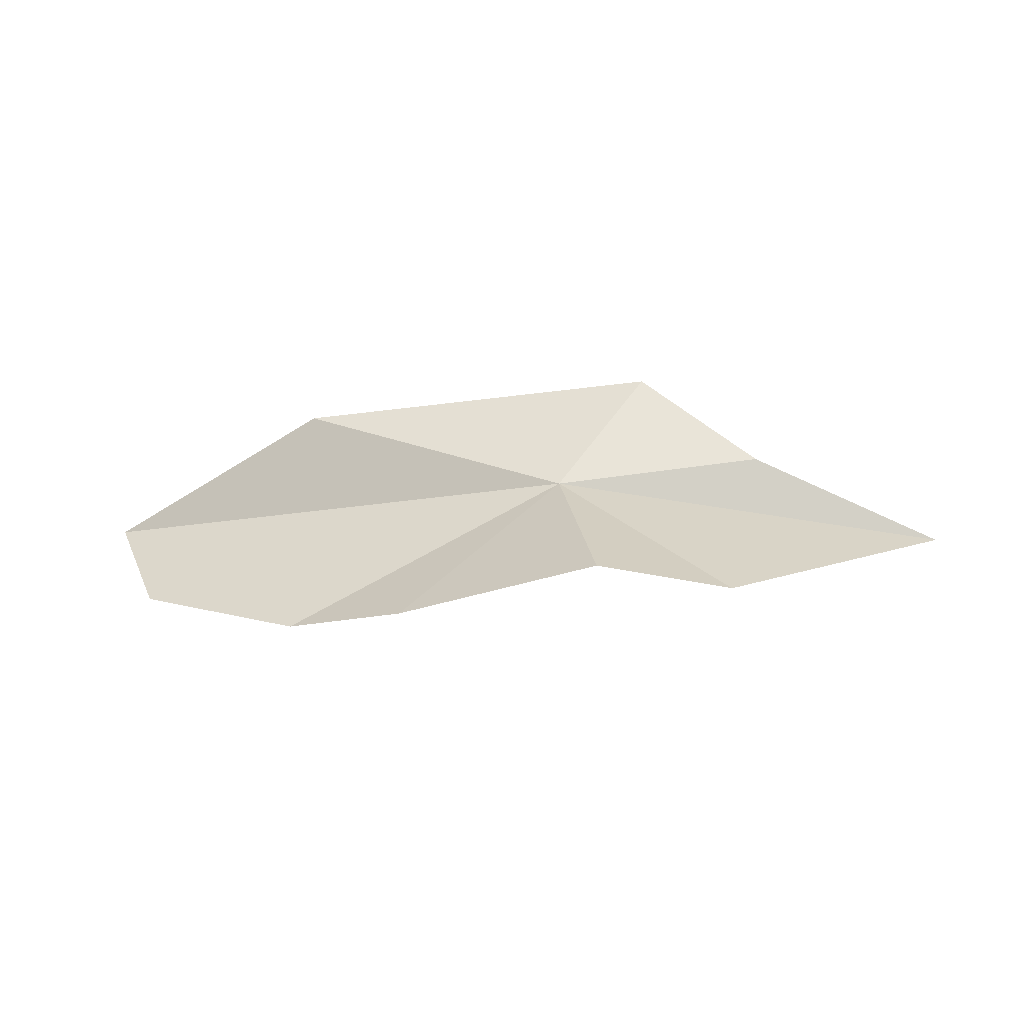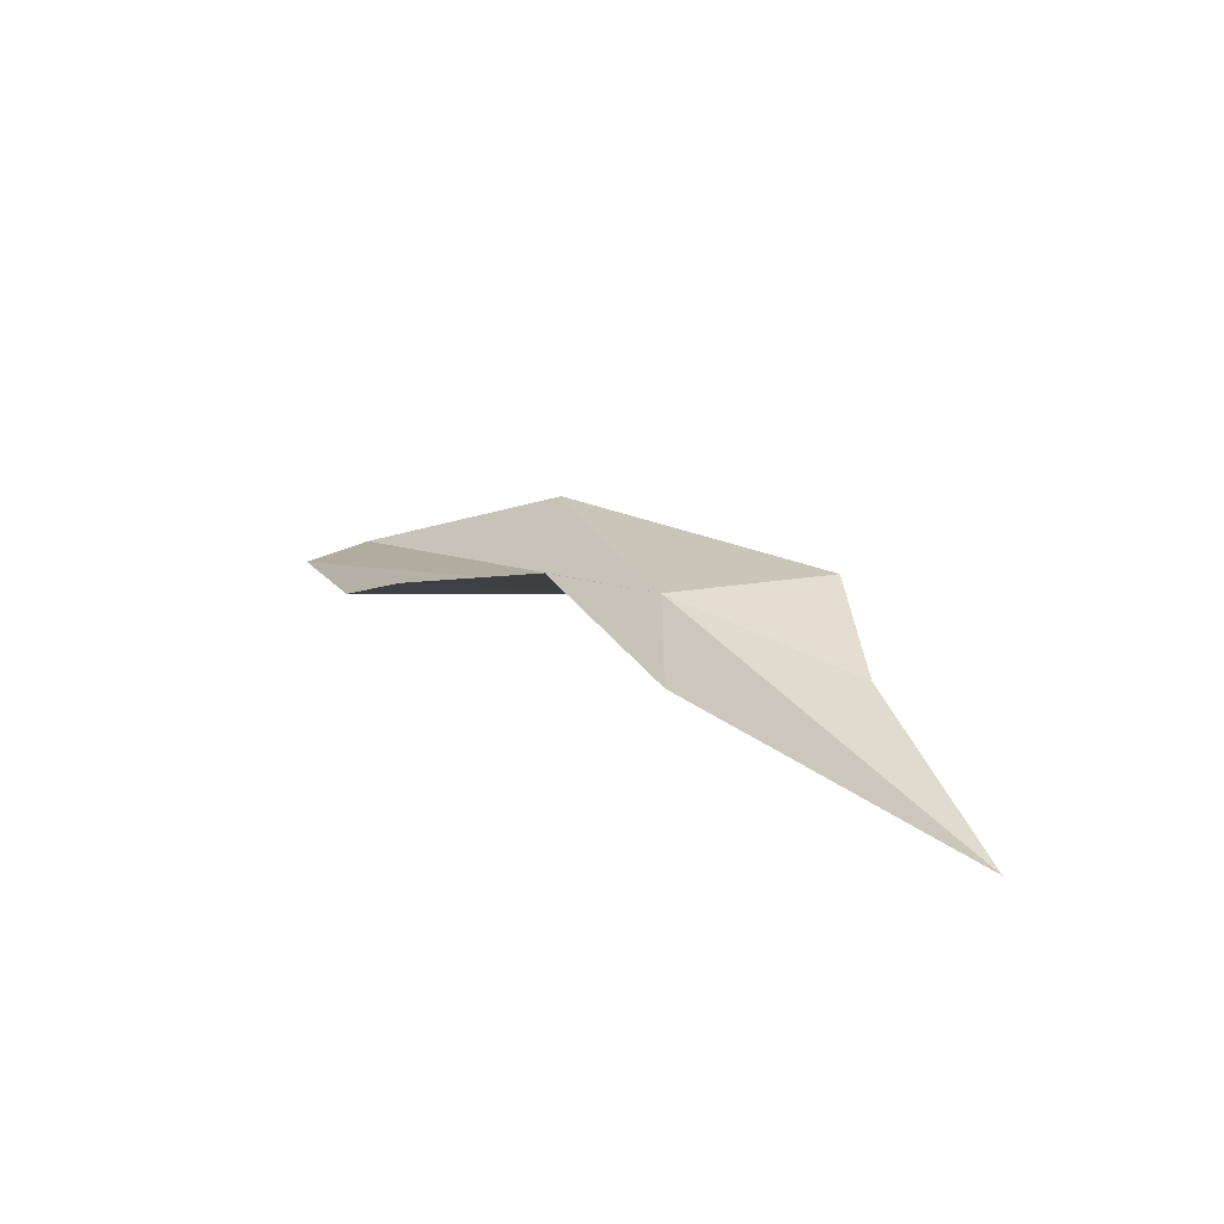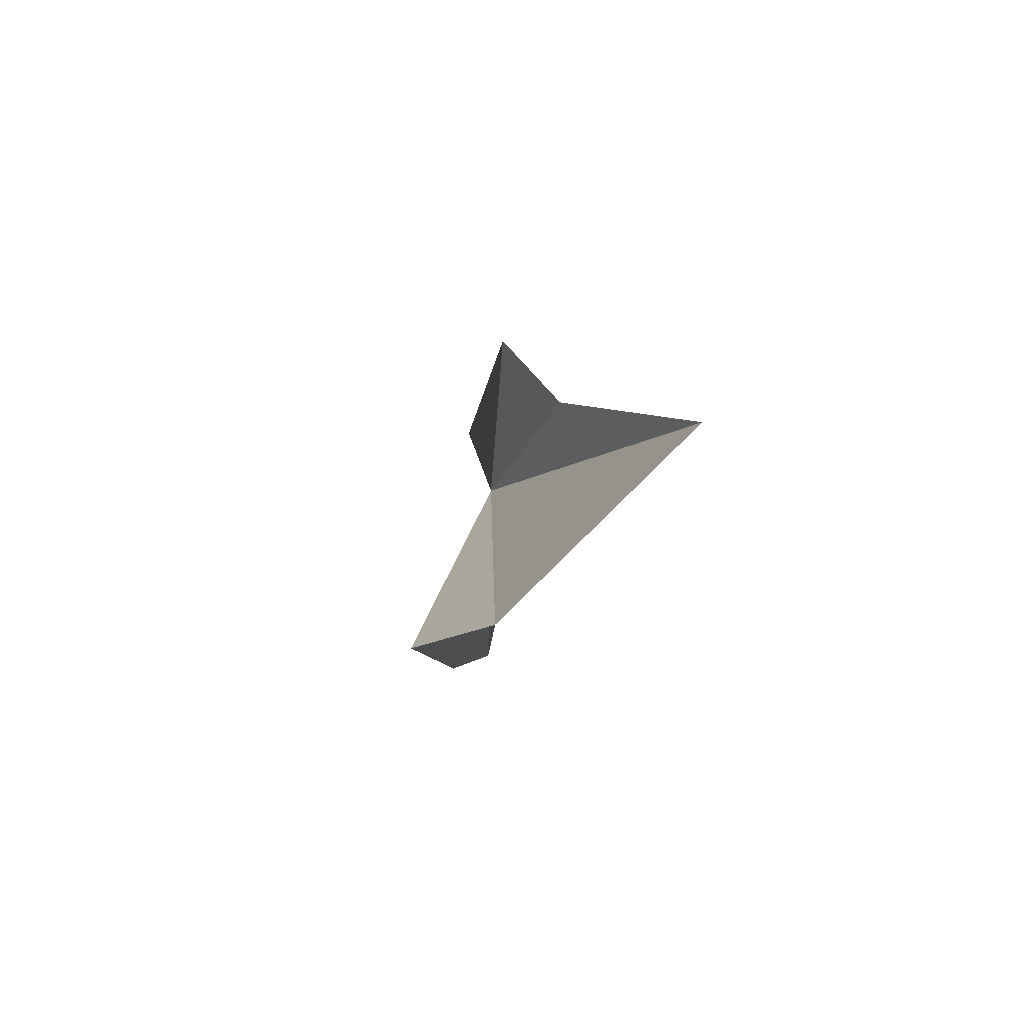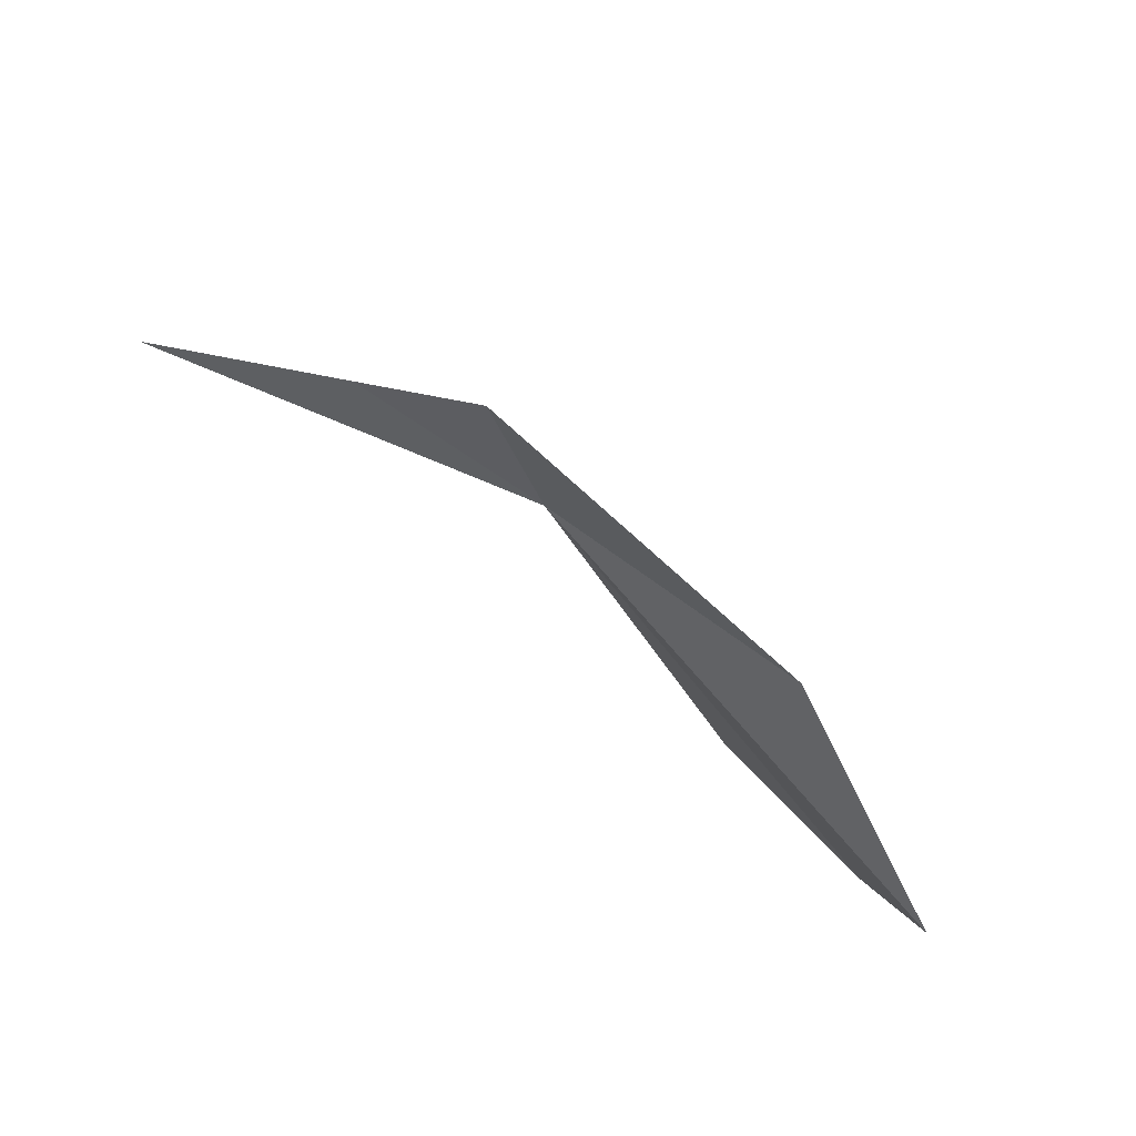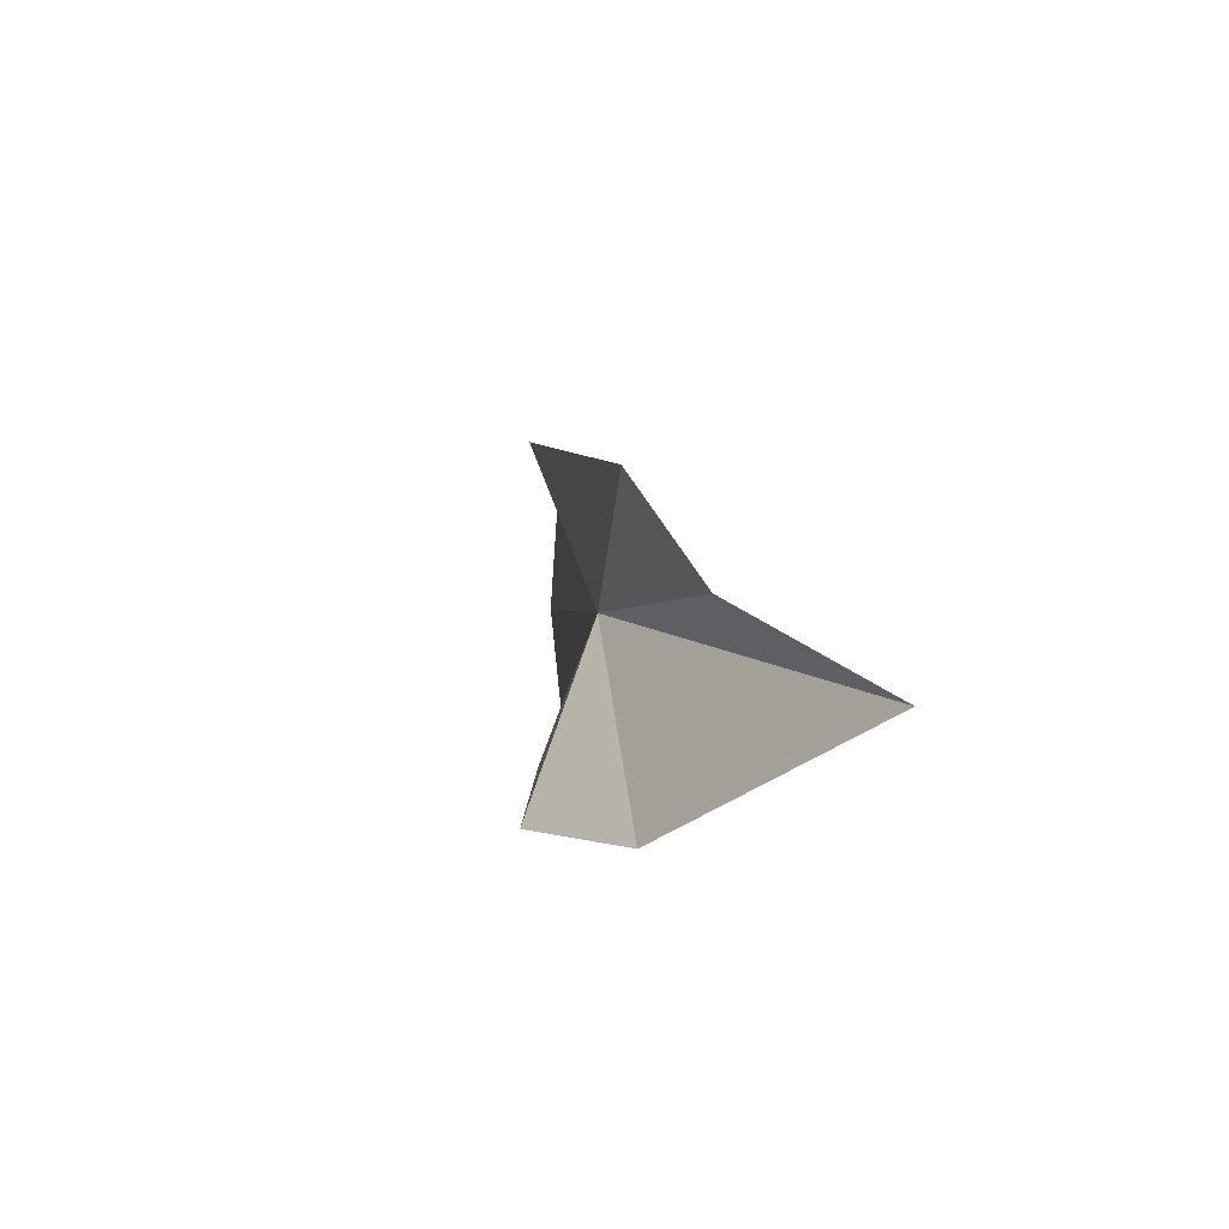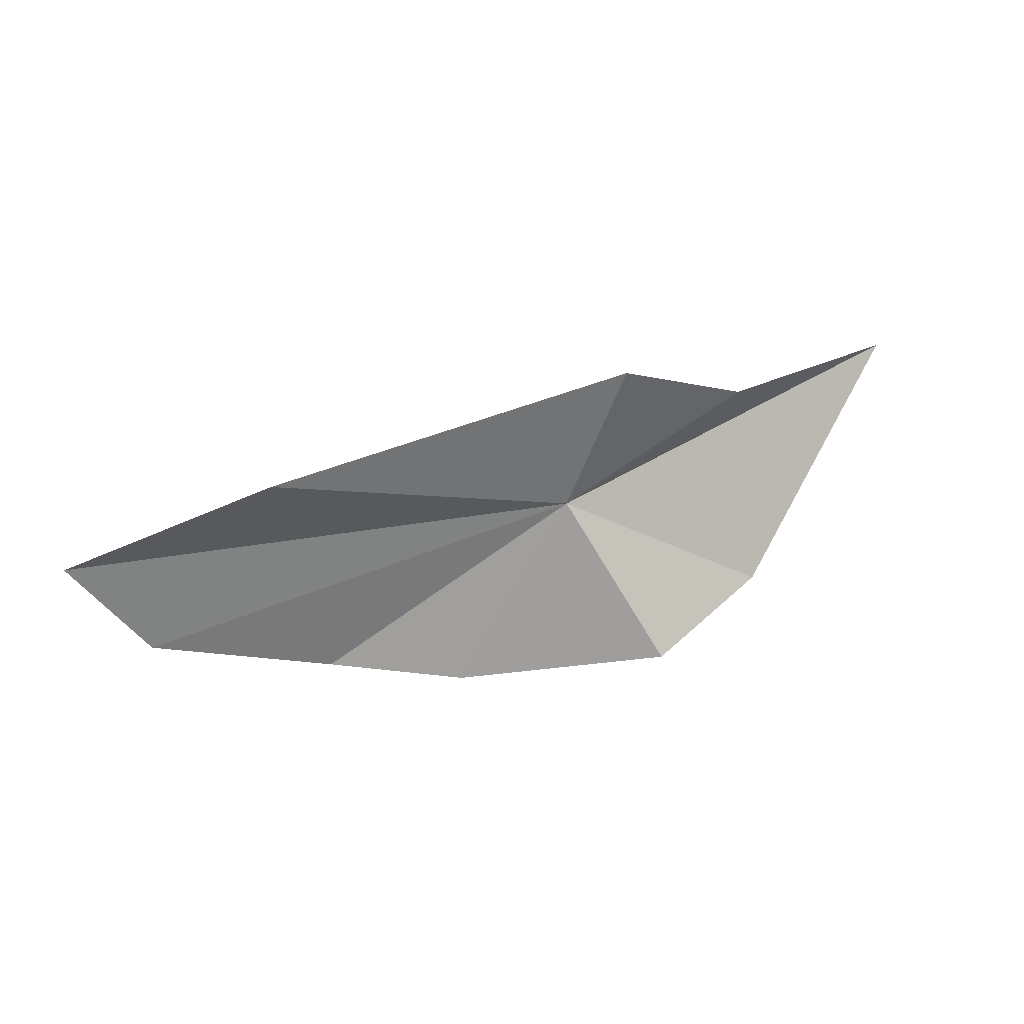
<metadata>
{"format":"obj","ext":"obj","renderer":"f3d","projection":"perspective","resolution":1024,"background":"white","views":[{"elev":56.9,"azim":-167.0,"up":"+Y"},{"elev":31.8,"azim":-120.5,"up":"+Y"},{"elev":1.3,"azim":-107.2,"up":"+Z"},{"elev":69.4,"azim":29.1,"up":"+Z"},{"elev":20.8,"azim":-114.5,"up":"+Z"},{"elev":37.0,"azim":157.1,"up":"+Z"}]}
</metadata>
<code>
v -8.242 -3.102 0.271
v -7.831 -3.186 0.361
v -8.326 -3.094 0.478
v -7.552 -3.345 0.183
v -7.9 -3.199 0
v -7.652 -3.289 0.045
v -8.07 -3.094 0
v -8.518 -3.112 0.387
v -8.336 -2.961 0.059
v -8.519 -3.025 0.104
v -8.804 -3.187 0.355
f 1 3 2
f 1 2 4
f 1 4 6
f 1 5 7
f 1 8 3
f 1 9 10
f 1 11 8
f 1 10 11
f 1 6 5
f 1 7 9

</code>
